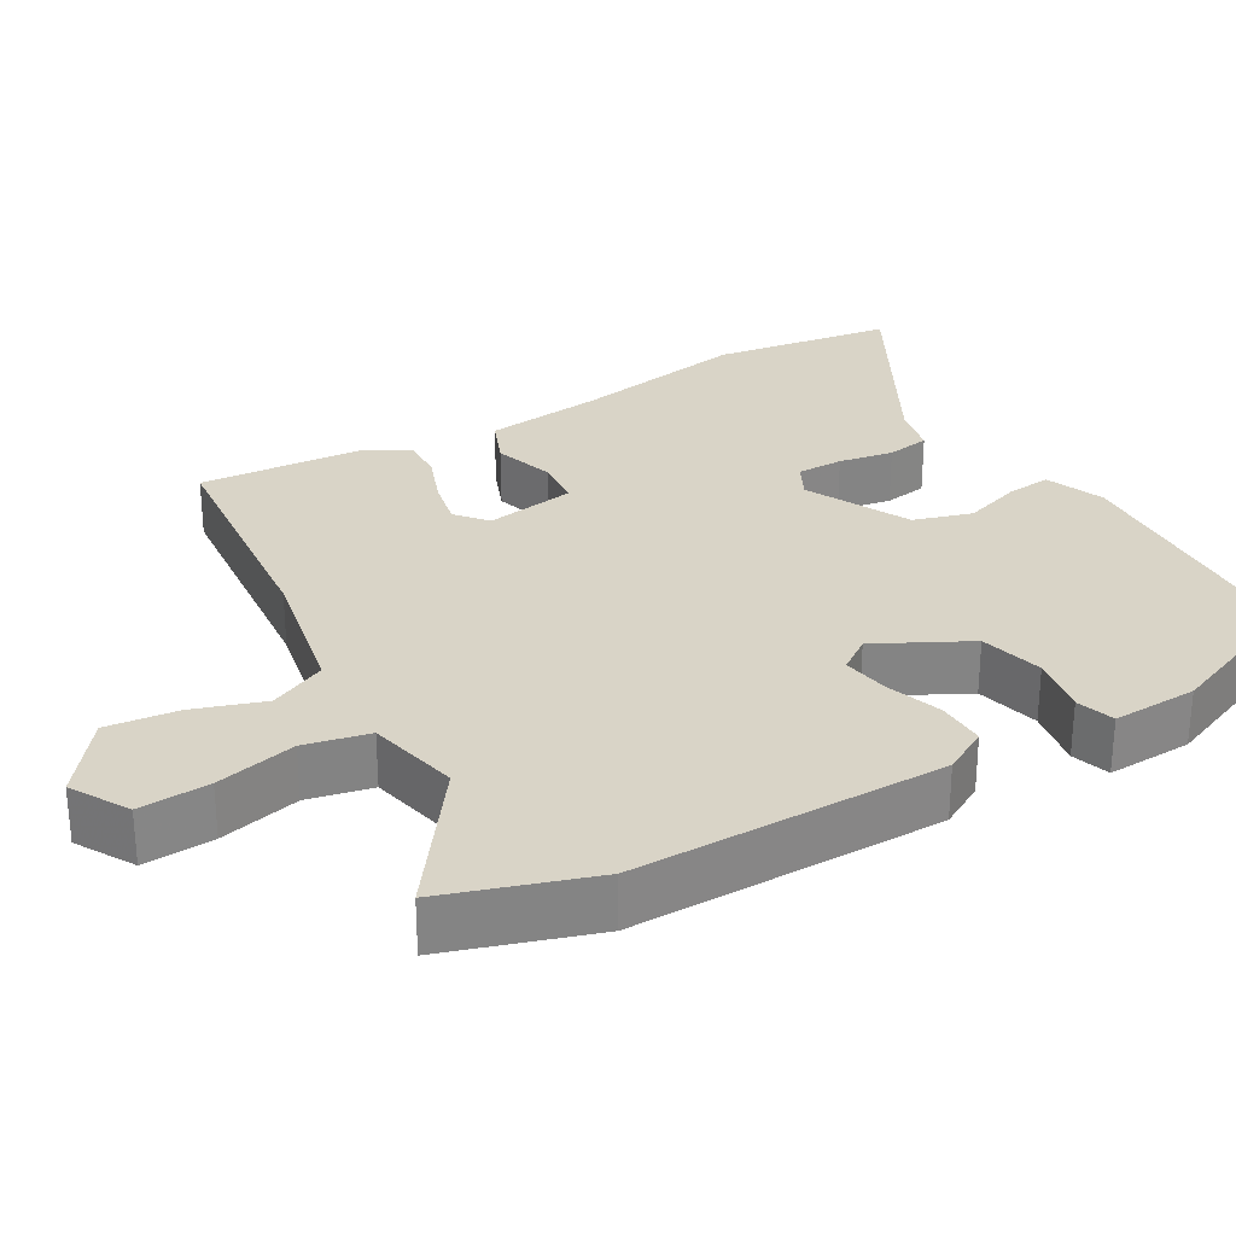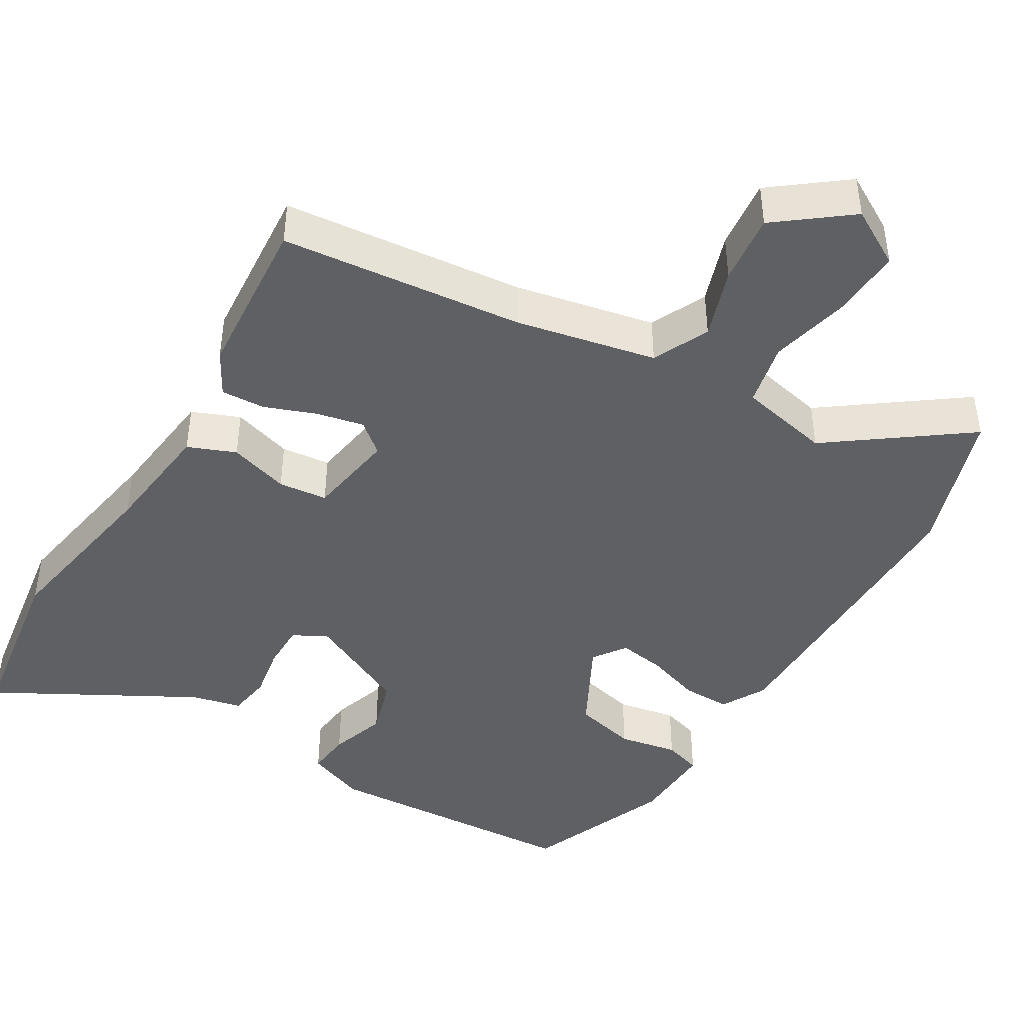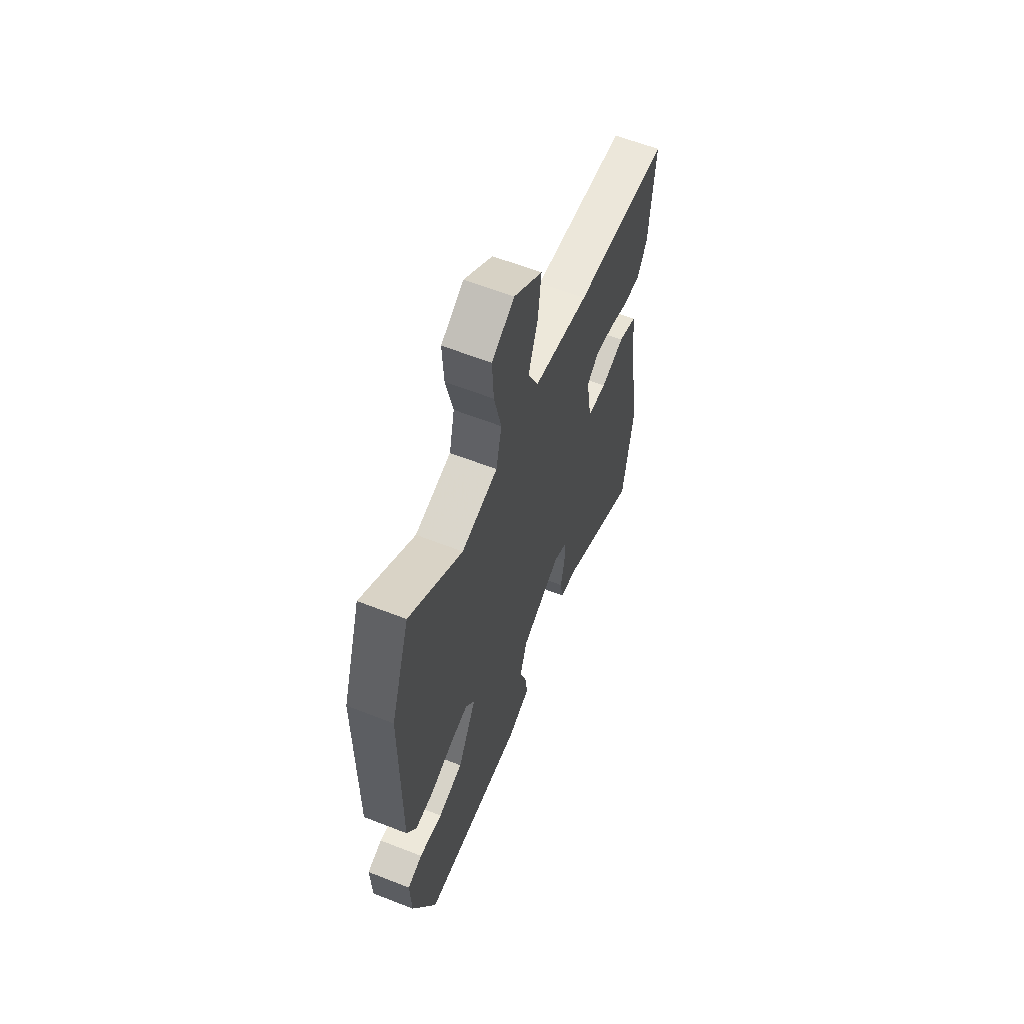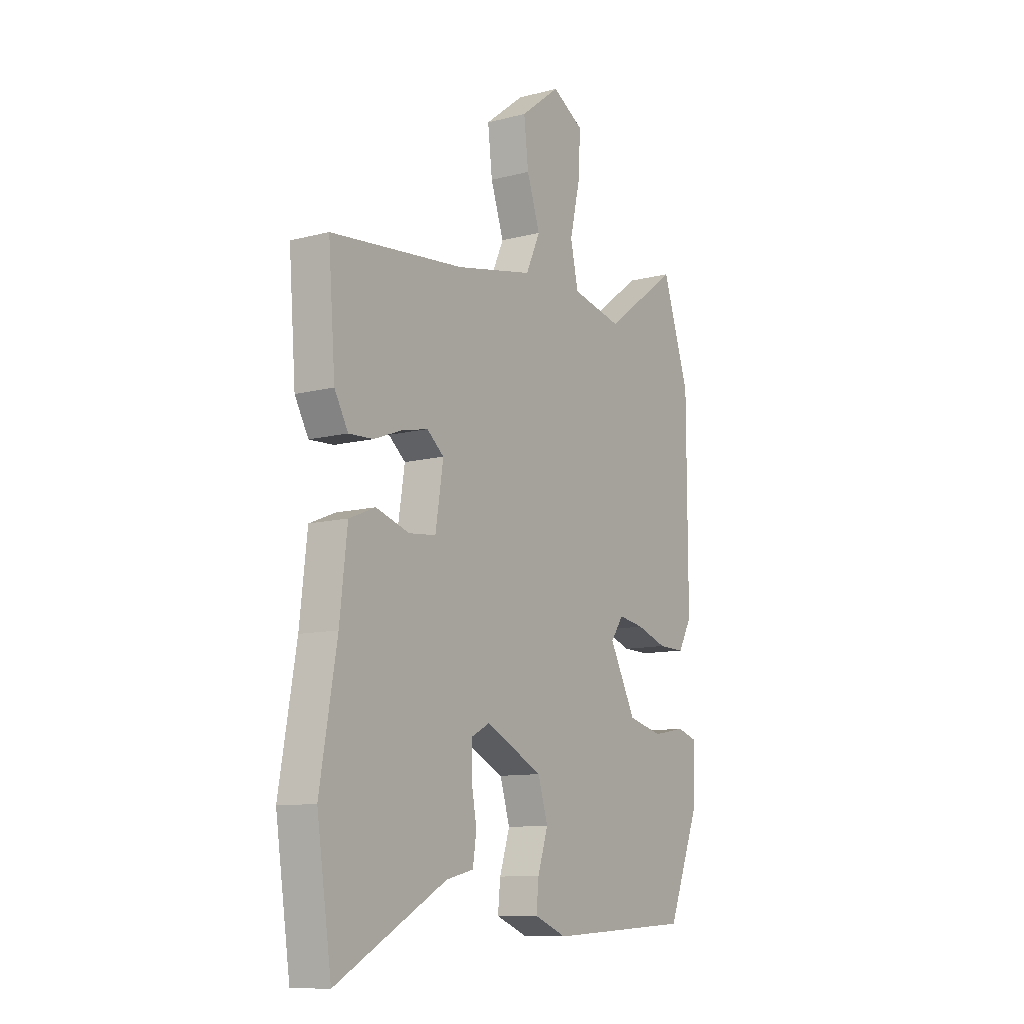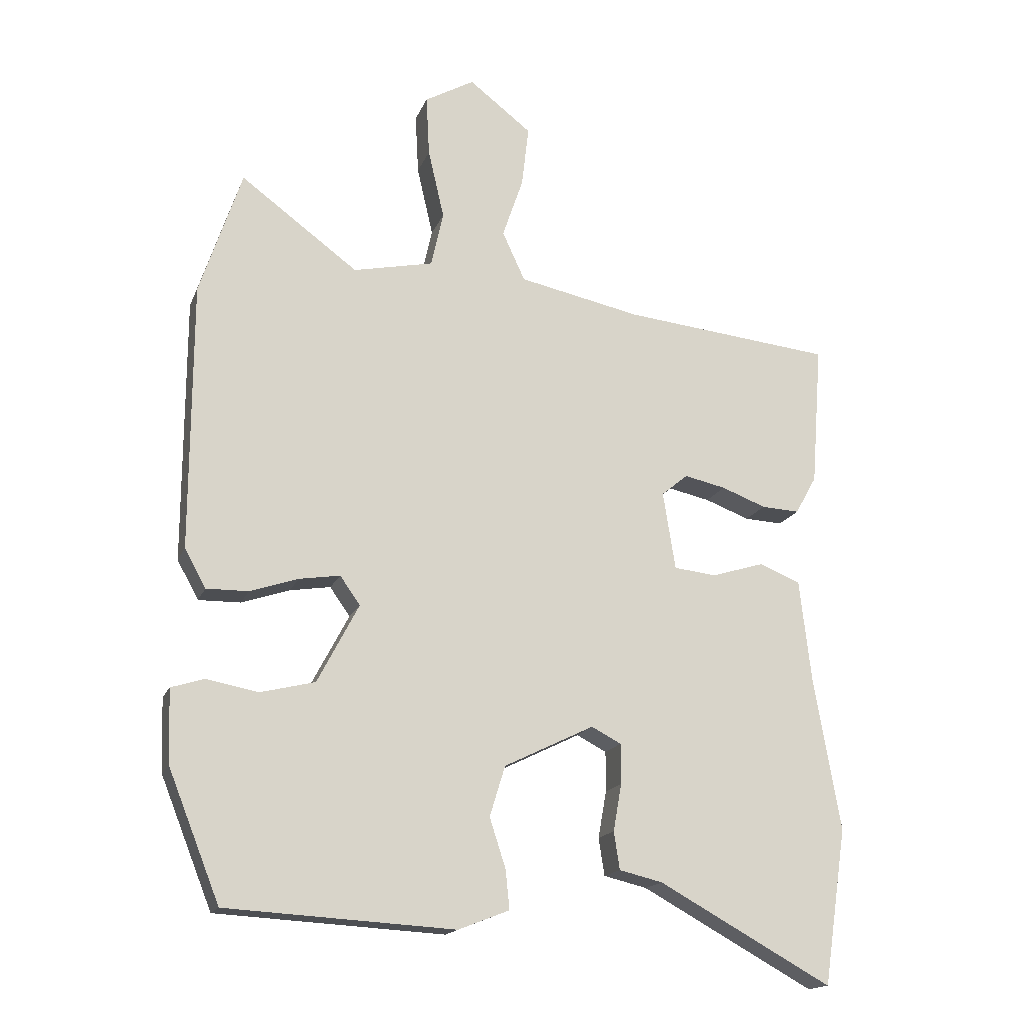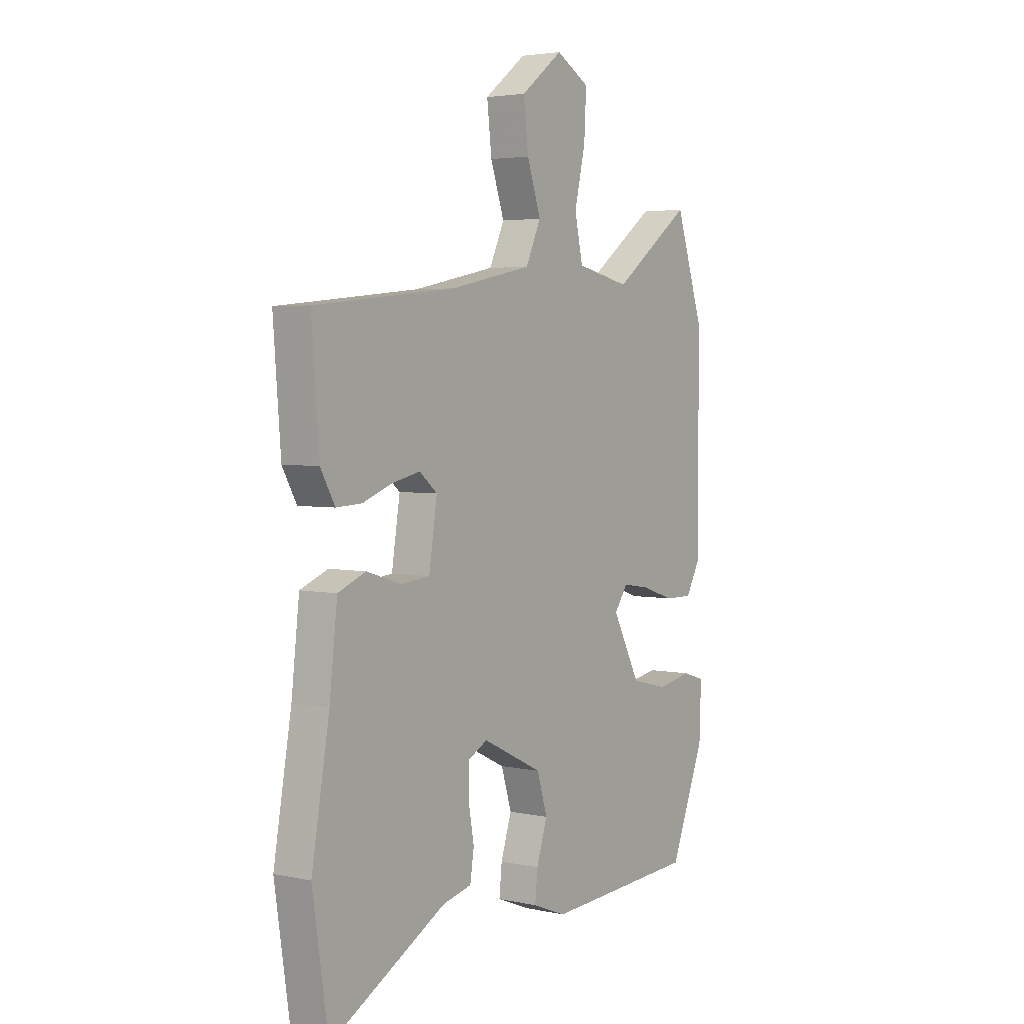
<metadata>
{"format":"obj","ext":"obj","renderer":"f3d","projection":"perspective","resolution":1024,"background":"white","views":[{"elev":28.8,"azim":59.6,"up":"+Y"},{"elev":-43.6,"azim":-30.9,"up":"+Y"},{"elev":61.1,"azim":111.8,"up":"+Z"},{"elev":-10.7,"azim":-57.1,"up":"+Z"},{"elev":-16.9,"azim":163.0,"up":"+Z"},{"elev":3.7,"azim":-54.7,"up":"+Z"}]}
</metadata>
<code>
v 0.457 0.07 -0.522
v 0.104 0.07 -0.542
v 0.025 0.07 -0.511
v 0.031 0.07 -0.451
v 0.056 0.07 -0.374
v 0.032 0.07 -0.296
v -0.107 0.07 -0.228
v -0.153 0.07 -0.252
v -0.153 0.07 -0.314
v -0.14 0.07 -0.387
v -0.149 0.07 -0.445
v -0.216 0.07 -0.461
v -0.484 0.07 -0.608
v -0.52 0.07 -0.367
v -0.479 0.07 -0.13
v -0.461 0.07 0.028
v -0.397 0.07 0.054
v -0.316 0.07 0.029
v -0.25 0.07 0.036
v -0.231 0.07 0.157
v -0.272 0.07 0.191
v -0.336 0.07 0.177
v -0.405 0.07 0.151
v -0.464 0.07 0.148
v -0.497 0.07 0.207
v -0.514 0.07 0.427
v -0.188 0.07 0.46
v 0.001 0.07 0.499
v 0.036 0.07 0.575
v 0.004 0.07 0.669
v -0.007 0.07 0.764
v 0.09 0.07 0.839
v 0.167 0.07 0.795
v 0.162 0.07 0.701
v 0.137 0.07 0.593
v 0.156 0.07 0.507
v 0.28 0.07 0.48
v 0.462 0.07 0.614
v 0.527 0.07 0.418
v 0.528 0.07 0.004
v 0.495 0.07 -0.056
v 0.43 0.07 -0.055
v 0.355 0.07 -0.03
v 0.292 0.07 -0.02
v 0.261 0.07 -0.064
v 0.325 0.07 -0.186
v 0.41 0.07 -0.207
v 0.49 0.07 -0.192
v 0.541 0.07 -0.208
v 0.537 0.07 -0.322
v 0.457 0 -0.522
v 0.104 0 -0.542
v 0.025 0 -0.511
v 0.031 0 -0.451
v 0.056 0 -0.374
v 0.032 0 -0.296
v -0.107 0 -0.228
v -0.153 0 -0.252
v -0.153 0 -0.314
v -0.14 0 -0.387
v -0.149 0 -0.445
v -0.216 0 -0.461
v -0.484 0 -0.608
v -0.52 0 -0.367
v -0.479 0 -0.13
v -0.461 0 0.028
v -0.397 0 0.054
v -0.316 0 0.029
v -0.25 0 0.036
v -0.231 0 0.157
v -0.272 0 0.191
v -0.336 0 0.177
v -0.405 0 0.151
v -0.464 0 0.148
v -0.497 0 0.207
v -0.514 0 0.427
v -0.188 0 0.46
v 0.001 0 0.499
v 0.036 0 0.575
v 0.004 0 0.669
v -0.007 0 0.764
v 0.09 0 0.839
v 0.167 0 0.795
v 0.162 0 0.701
v 0.137 0 0.593
v 0.156 0 0.507
v 0.28 0 0.48
v 0.462 0 0.614
v 0.527 0 0.418
v 0.528 0 0.004
v 0.495 0 -0.056
v 0.43 0 -0.055
v 0.355 0 -0.03
v 0.292 0 -0.02
v 0.261 0 -0.064
v 0.325 0 -0.186
v 0.41 0 -0.207
v 0.49 0 -0.192
v 0.541 0 -0.208
v 0.537 0 -0.322
f 47 48 49 50
f 46 47 50 1
f 45 46 1 2
f 40 41 42 43
f 40 43 44
f 37 38 39 40
f 36 37 40 44
f 32 33 34 35
f 30 31 32 35
f 29 30 35 36
f 28 29 36 44
f 24 25 26 27
f 22 23 24 27
f 21 22 27 28
f 20 21 28 44
f 15 16 17 18
f 15 18 19
f 12 13 14 15
f 12 15 19
f 9 10 11 12
f 8 9 12 19
f 7 8 19 20
f 2 3 4 5
f 45 2 5
f 45 5 6
f 20 44 45
f 6 7 20 45
f 100 99 98 97
f 51 100 97 96
f 52 51 96 95
f 93 92 91 90
f 94 93 90
f 90 89 88 87
f 94 90 87 86
f 85 84 83 82
f 85 82 81 80
f 86 85 80 79
f 94 86 79 78
f 77 76 75 74
f 77 74 73 72
f 78 77 72 71
f 94 78 71 70
f 68 67 66 65
f 69 68 65
f 65 64 63 62
f 69 65 62
f 62 61 60 59
f 69 62 59 58
f 70 69 58 57
f 55 54 53 52
f 55 52 95
f 56 55 95
f 95 94 70
f 95 70 57 56
f 1 51 52 2
f 2 52 53 3
f 3 53 54 4
f 4 54 55 5
f 5 55 56 6
f 6 56 57 7
f 7 57 58 8
f 8 58 59 9
f 9 59 60 10
f 10 60 61 11
f 11 61 62 12
f 12 62 63 13
f 13 63 64 14
f 14 64 65 15
f 15 65 66 16
f 16 66 67 17
f 17 67 68 18
f 18 68 69 19
f 19 69 70 20
f 20 70 71 21
f 21 71 72 22
f 22 72 73 23
f 23 73 74 24
f 24 74 75 25
f 25 75 76 26
f 26 76 77 27
f 27 77 78 28
f 28 78 79 29
f 29 79 80 30
f 30 80 81 31
f 31 81 82 32
f 32 82 83 33
f 33 83 84 34
f 34 84 85 35
f 35 85 86 36
f 36 86 87 37
f 37 87 88 38
f 38 88 89 39
f 39 89 90 40
f 40 90 91 41
f 41 91 92 42
f 42 92 93 43
f 43 93 94 44
f 44 94 95 45
f 45 95 96 46
f 46 96 97 47
f 47 97 98 48
f 48 98 99 49
f 49 99 100 50
f 50 100 51 1

</code>
